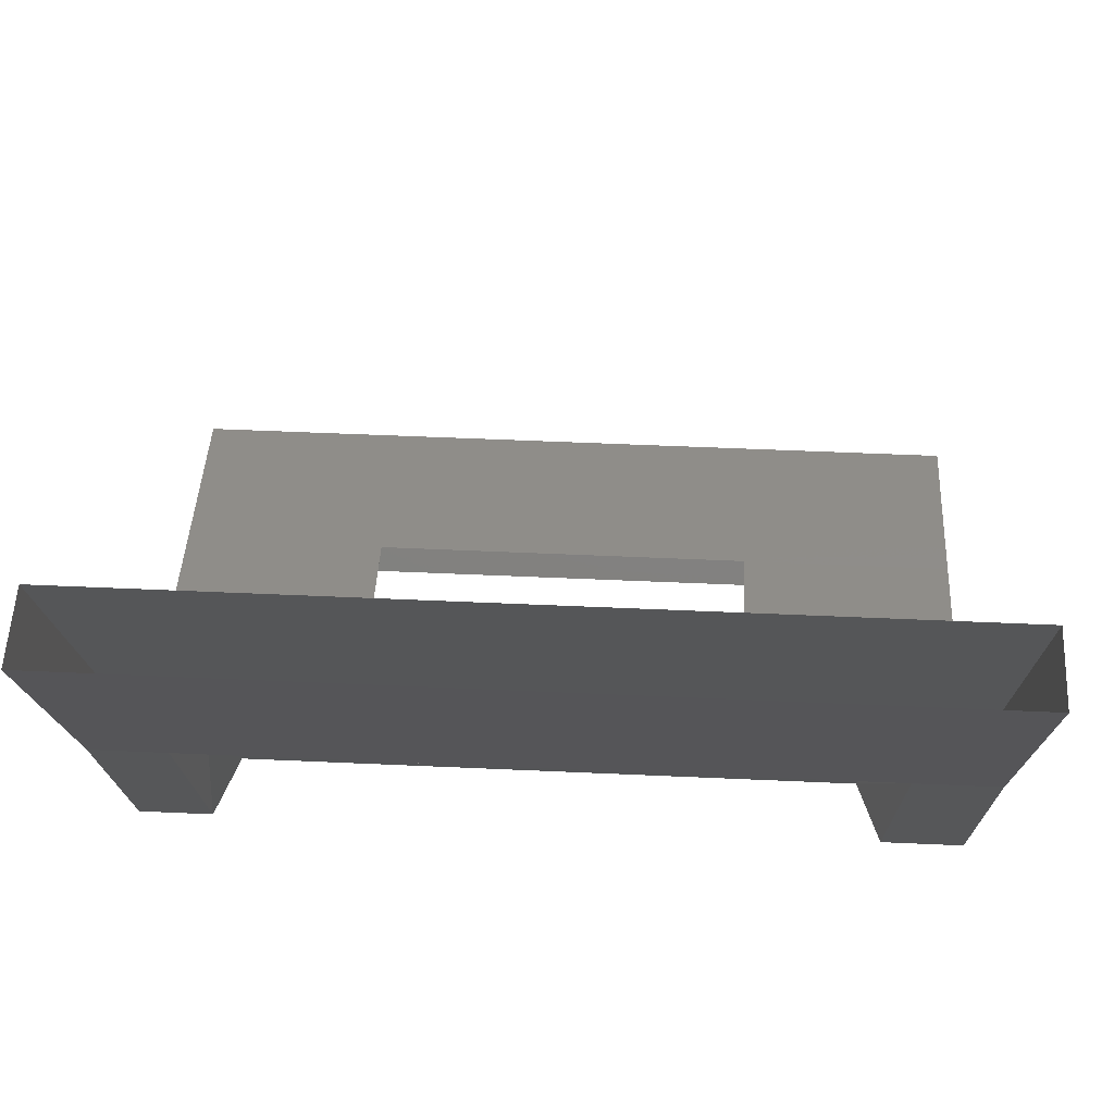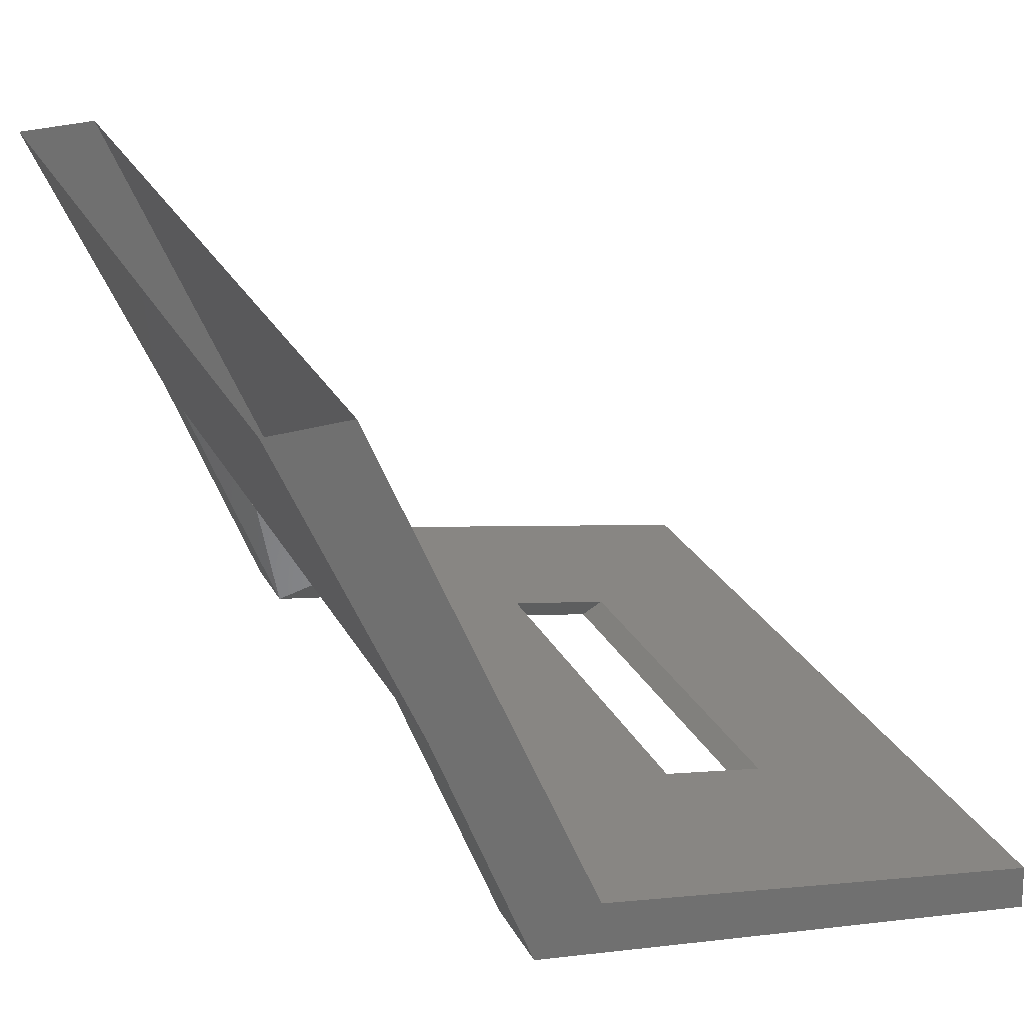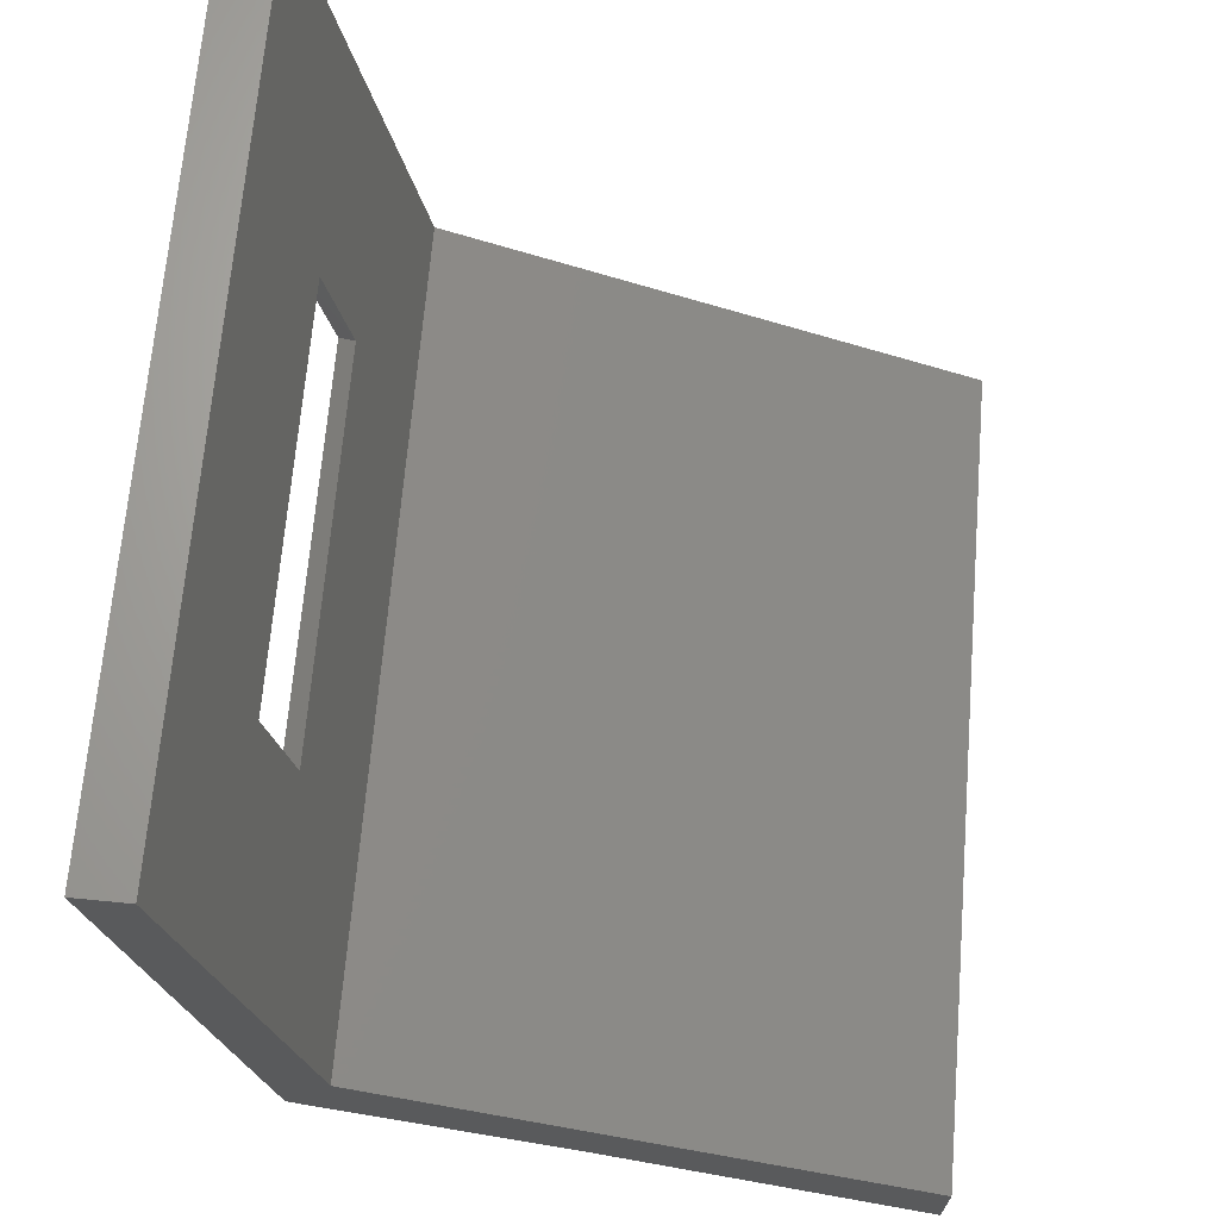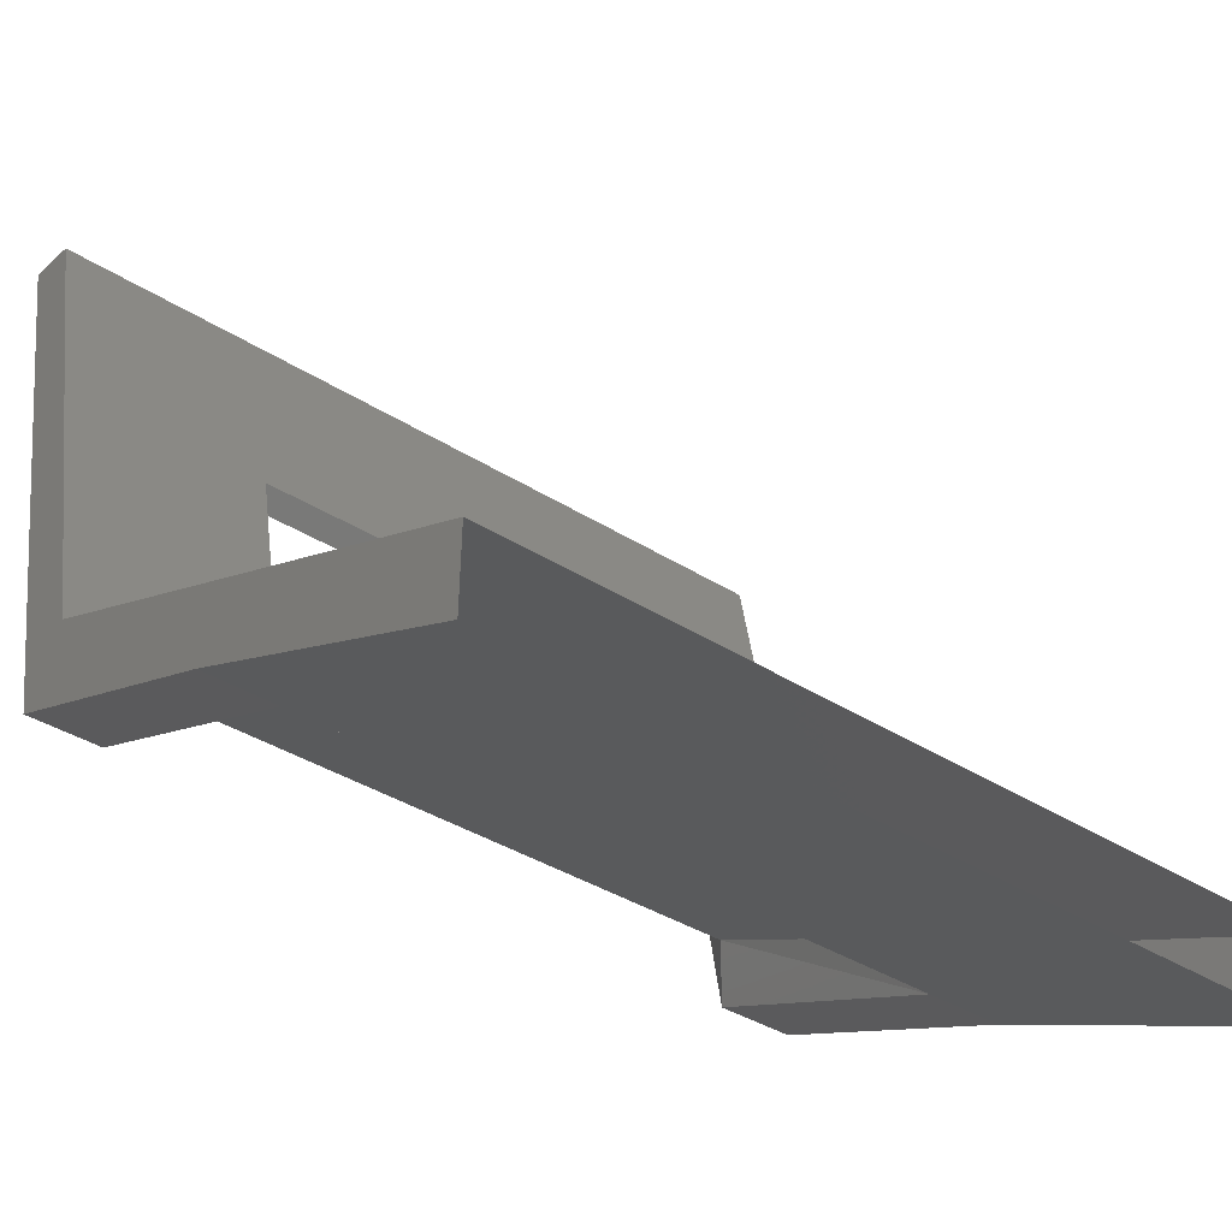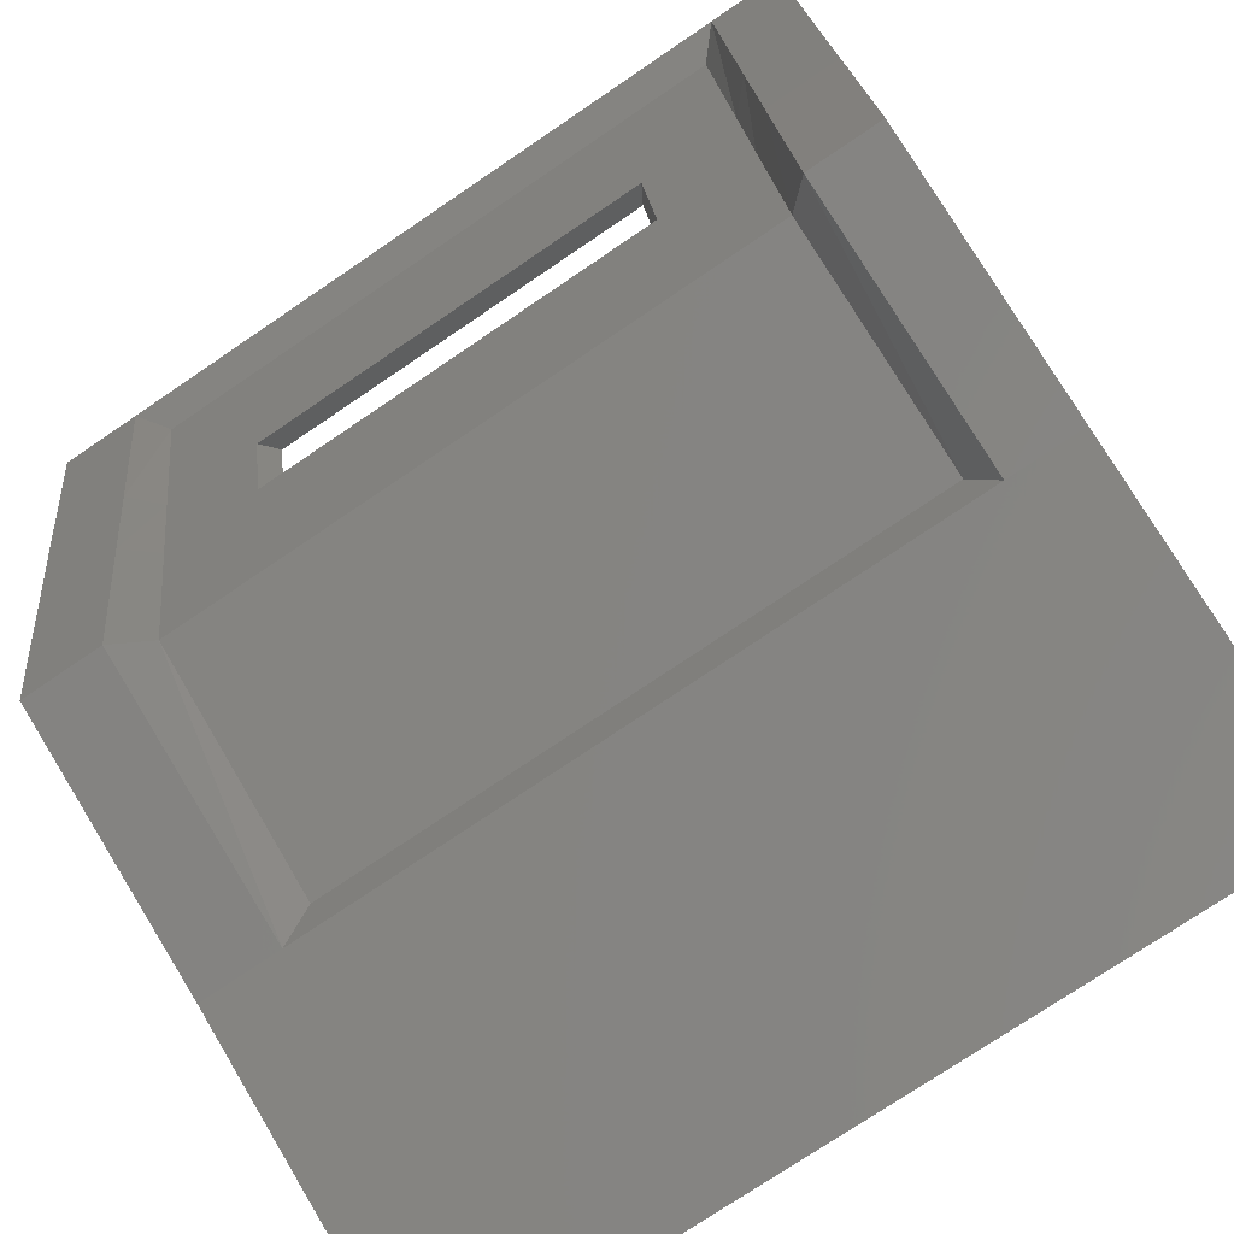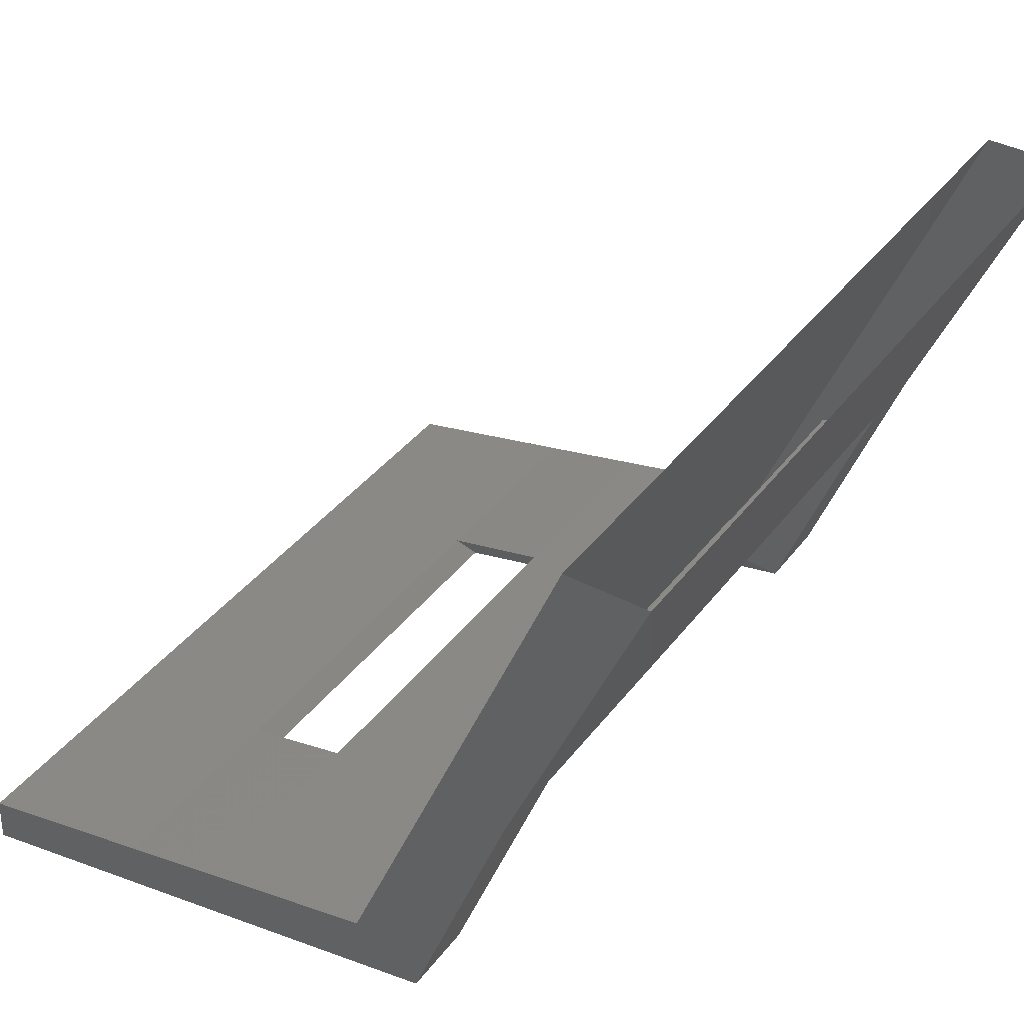
<metadata>
{"format":"stl","ext":"stl","renderer":"f3d","projection":"perspective","resolution":1024,"background":"white","views":[{"elev":52.3,"azim":2.8,"up":"+Z"},{"elev":27.2,"azim":66.8,"up":"+Z"},{"elev":66.9,"azim":-85.3,"up":"+Y"},{"elev":-36.7,"azim":-39.7,"up":"+Y"},{"elev":-75.4,"azim":-145.9,"up":"+Y"},{"elev":38.1,"azim":-57.3,"up":"+Z"}]}
</metadata>
<code>
# stl→obj: 60 verts, 116 faces
v -184.4 -377.4 333.1
v -184.4 -375.8 329.3
v -183.5 -377.4 333.1
v -183.5 -375.8 329.3
v -175.6 -377.4 333.1
v -175.6 -375.8 329.3
v -174.6 -375.8 329.3
v -175.6 -374.6 326.2
v -174.6 -374.6 326.2
v -175.6 -372.1 325.8
v -174.6 -372.1 325.8
v -175.6 -370.6 325.5
v -174.6 -370.6 325.5
v -175.6 -368 325
v -174.6 -368 325
v -183.2 -375.2 329.3
v -183.5 -374.6 326.2
v -183.2 -374 326.5
v -183.5 -372.1 325.8
v -183.2 -371.9 326.1
v -183.5 -370.6 325.5
v -183.2 -370.6 325.8
v -183.5 -368 325
v -183.2 -368.3 325.4
v -182 -368.3 325.4
v -184.4 -368 325
v -184.4 -368.1 325.6
v -182 -368.1 325.6
v -182.2 -368 325
v -177.1 -368.1 325.6
v -176.9 -368 325
v -174.6 -368.1 325.6
v -175.9 -368.3 325.4
v -175.9 -370.6 325.8
v -175.9 -371.9 326.1
v -175.9 -374 326.5
v -175.9 -375.2 329.3
v -184.4 -374.6 326.2
v -184.4 -372.1 325.8
v -184.4 -370.6 325.5
v -182 -370.6 325.8
v -177.1 -368.3 325.4
v -177.1 -370.6 325.8
v -184.4 -370.3 326.1
v -181.9 -370.3 326.1
v -184.4 -371.6 326.3
v -181.9 -371.6 326.3
v -184.4 -373.7 326.7
v -174.6 -373.7 326.7
v -174.6 -370.3 326.1
v -174.6 -371.6 326.3
v -177.2 -371.6 326.3
v -177.2 -370.3 326.1
v -184.4 -375.1 329.9
v -184.4 -376.4 333.2
v -174.6 -375.1 329.9
v -174.6 -377.4 333.1
v -174.6 -376.4 333.2
v -182 -371.9 326.1
v -177.1 -371.9 326.1
f 1 2 3
f 2 3 4
f 3 4 5
f 4 5 6
f 5 6 7
f 6 7 8
f 7 8 9
f 8 9 10
f 9 10 11
f 10 11 12
f 11 12 13
f 12 13 14
f 13 14 15
f 4 16 17
f 16 17 18
f 17 18 19
f 18 19 20
f 19 20 21
f 20 21 22
f 21 22 23
f 22 23 24
f 23 24 25
f 26 27 23
f 27 23 28
f 23 28 29
f 28 29 30
f 29 30 31
f 30 31 32
f 31 32 14
f 32 14 15
f 14 33 12
f 33 12 34
f 12 34 10
f 34 10 35
f 10 35 8
f 35 8 36
f 8 36 6
f 36 6 37
f 2 4 38
f 4 38 17
f 38 17 39
f 17 39 19
f 39 19 40
f 19 40 21
f 40 21 23
f 24 22 25
f 22 25 41
f 25 41 42
f 41 42 43
f 42 43 34
f 43 34 35
f 27 28 44
f 28 44 45
f 44 45 46
f 45 46 47
f 46 47 48
f 47 48 49
f 23 29 25
f 29 25 31
f 25 31 42
f 31 42 14
f 42 14 33
f 48 38 46
f 38 46 39
f 46 39 44
f 39 44 40
f 44 40 26
f 32 15 50
f 15 50 13
f 50 13 51
f 13 51 11
f 51 11 9
f 51 52 50
f 52 50 53
f 50 53 32
f 53 32 30
f 48 38 54
f 38 54 2
f 54 2 55
f 2 55 1
f 9 49 7
f 49 7 56
f 7 56 57
f 56 57 58
f 20 59 18
f 59 18 60
f 18 60 36
f 60 36 35
f 56 49 54
f 49 54 48
f 51 52 49
f 52 49 47
f 18 16 36
f 16 36 37
f 4 6 16
f 6 16 37
f 20 22 59
f 22 59 41
f 53 45 43
f 45 43 41
f 58 56 55
f 56 55 54
f 60 59 52
f 59 52 47
f 53 52 43
f 52 43 60
f 45 53 28
f 53 28 30
f 41 59 45
f 59 45 47
f 26 44 27
f 23 40 26
f 9 51 49
f 57 7 5
f 34 42 33
f 43 35 60

</code>
